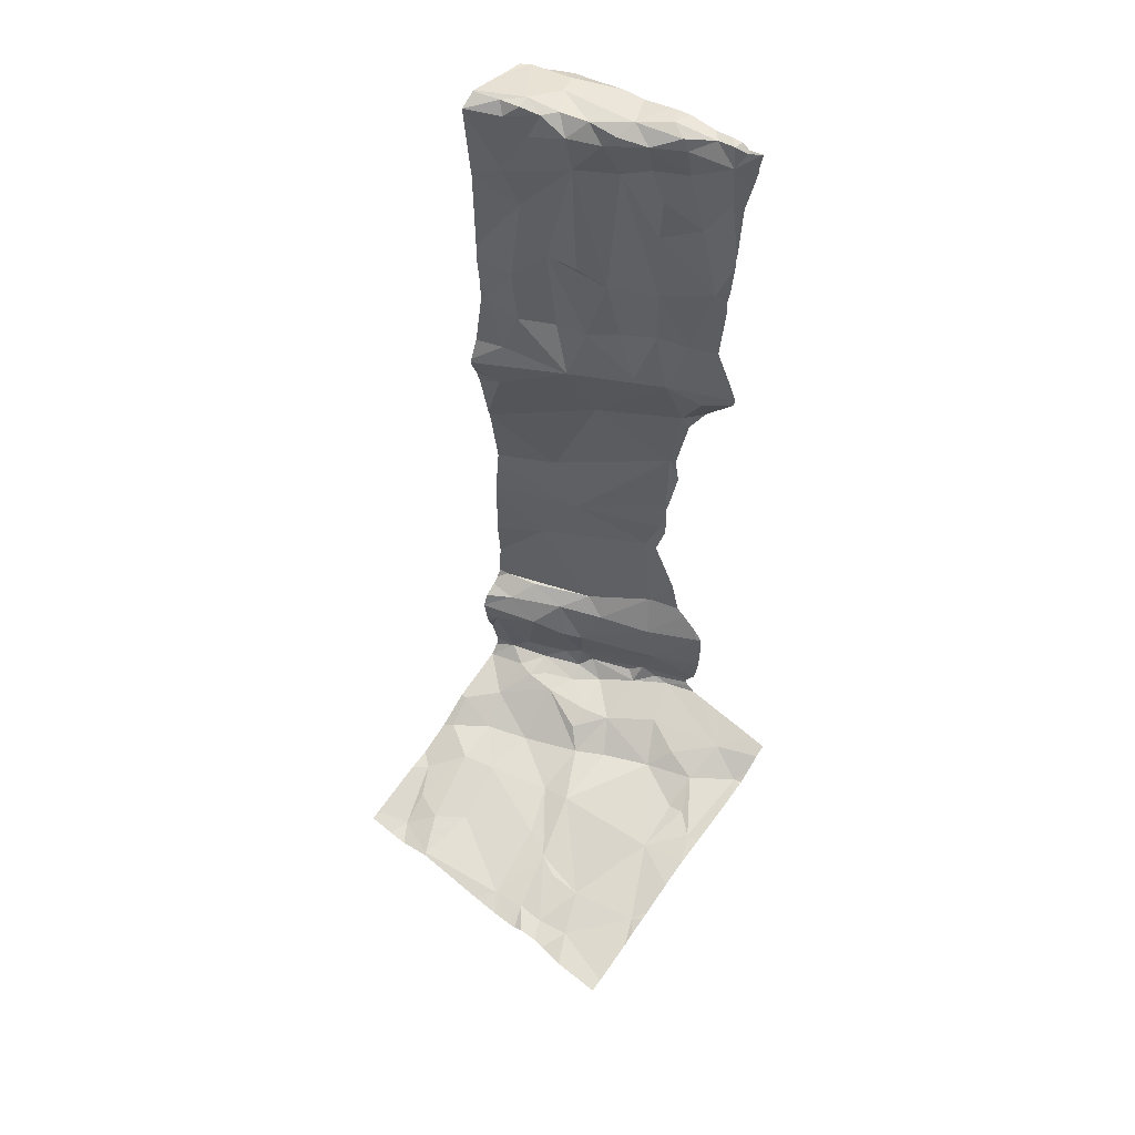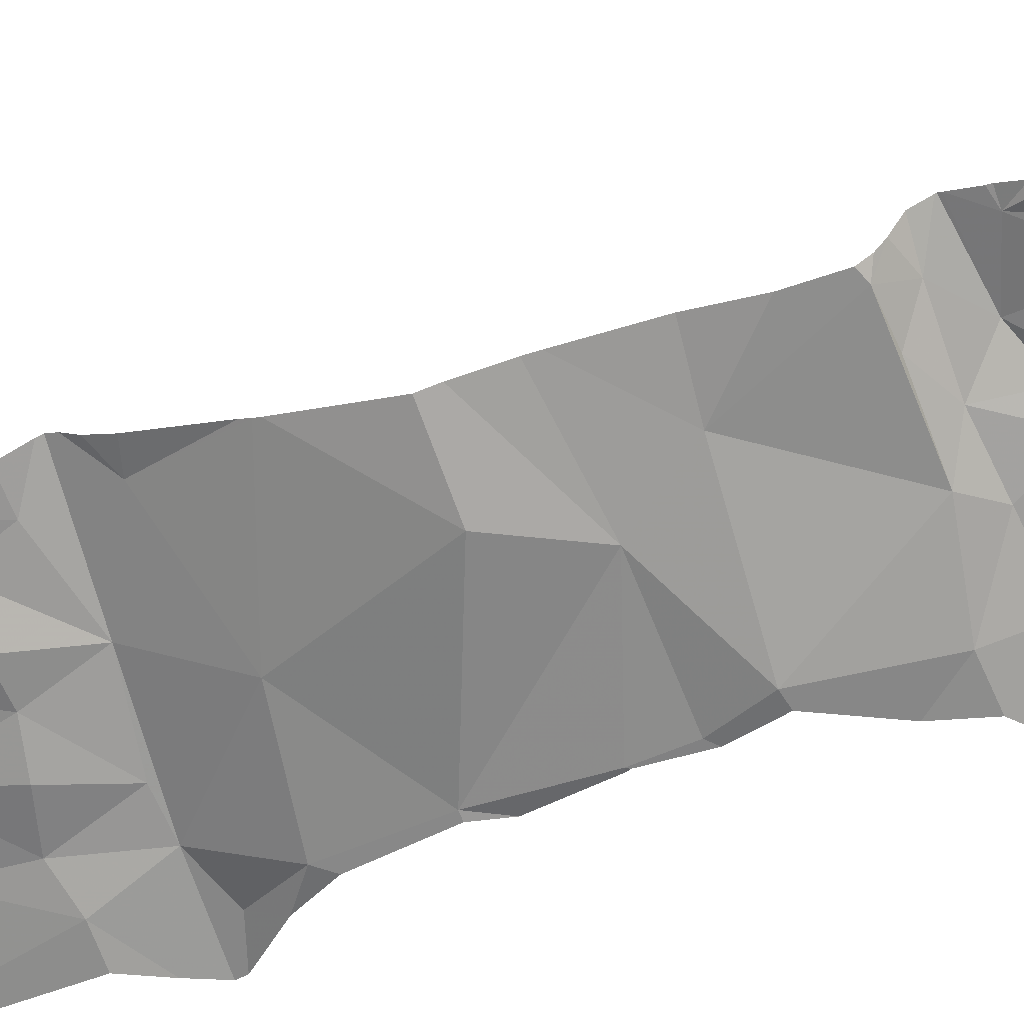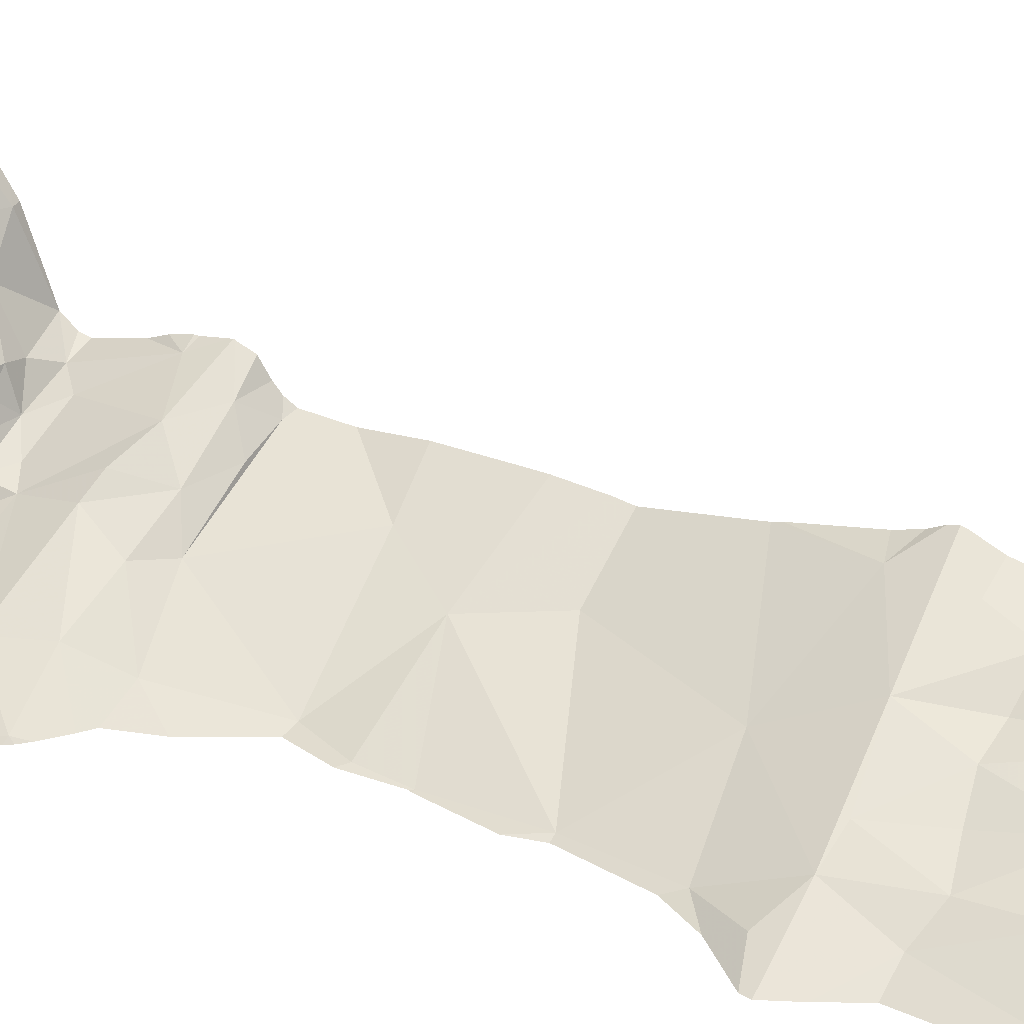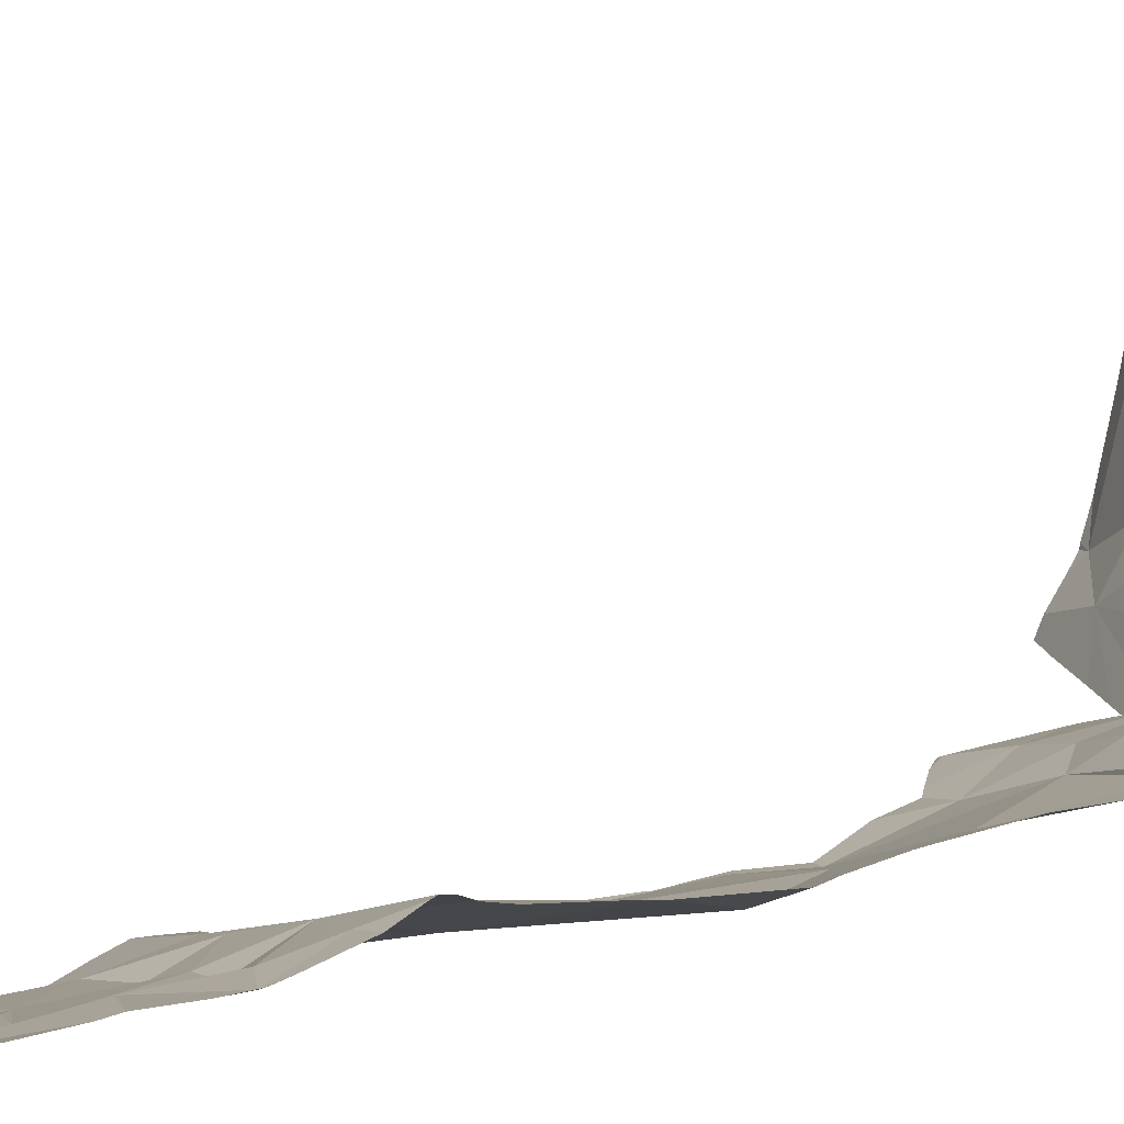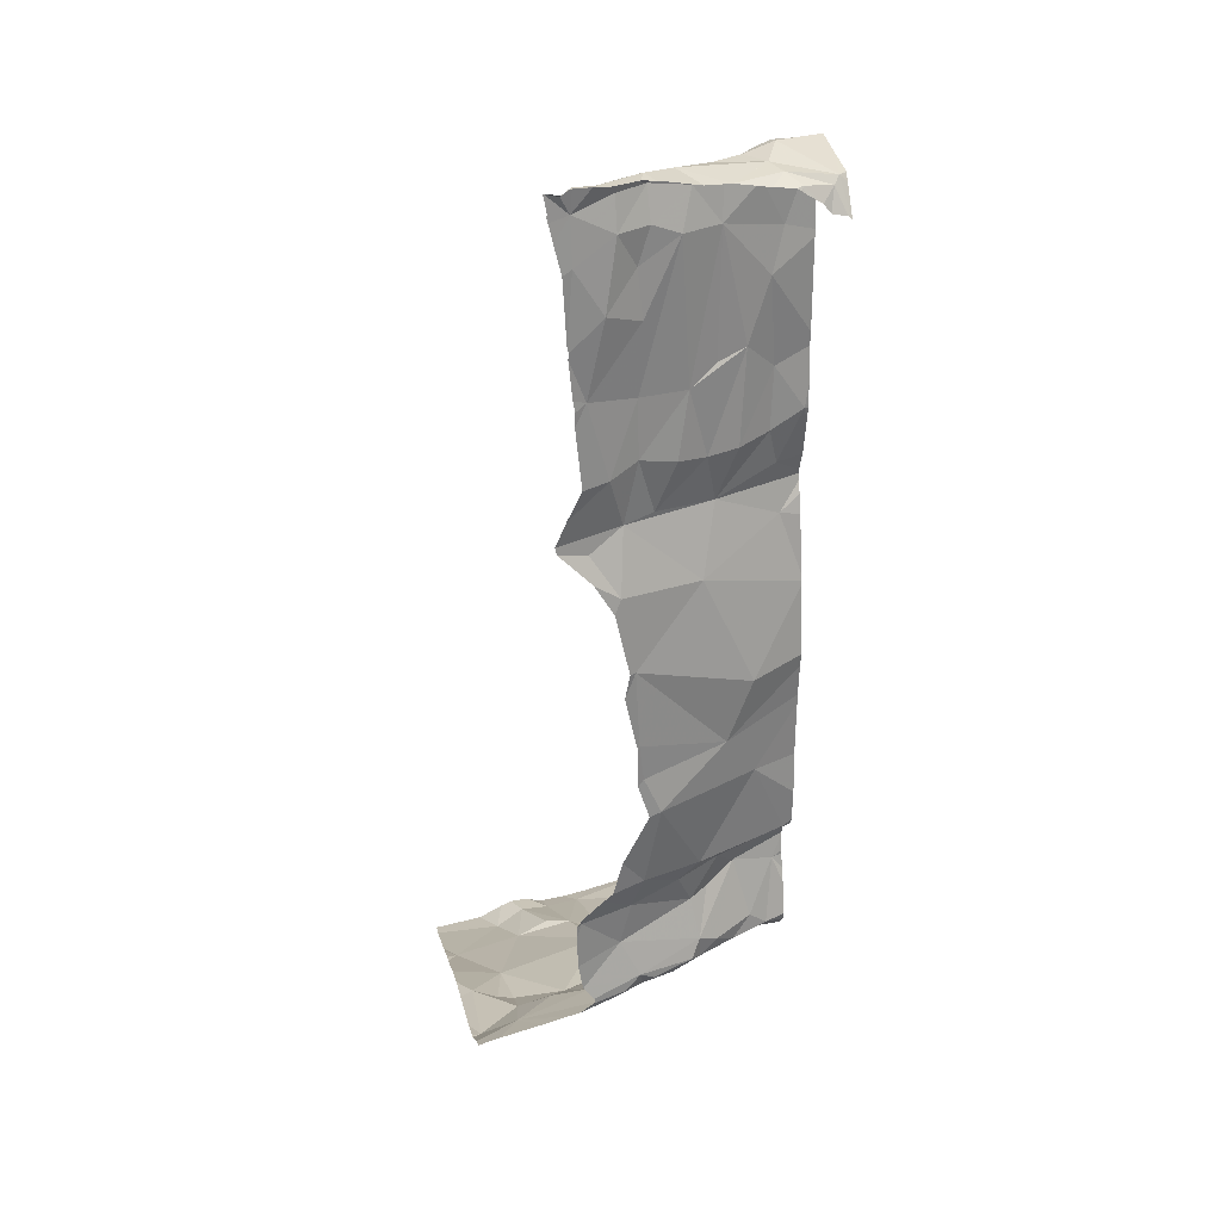
<metadata>
{"format":"obj","ext":"obj","renderer":"f3d","projection":"perspective","resolution":1024,"background":"white","views":[{"elev":51.0,"azim":-142.1,"up":"+Z"},{"elev":-44.7,"azim":110.3,"up":"+Y"},{"elev":31.0,"azim":-62.4,"up":"+Y"},{"elev":20.3,"azim":58.5,"up":"+Y"},{"elev":30.0,"azim":-11.8,"up":"+Z"}]}
</metadata>
<code>
v -128.1 221.2 496.9
v -127.5 220.6 498.5
v -128 221.2 496.9
v -127.5 221.2 496.9
v -128.2 220.3 497.2
v -127.6 221.2 496.9
v -128 220.3 497.8
v -127.7 221.2 496.9
v -128.3 221.1 496.8
v -128.2 221.2 496.9
v -127.7 220.4 498
v -128 220.3 497.8
v -128.2 220.3 497.2
v -127.7 220.4 498.1
v -127.8 220.5 498.7
v -128.2 220.3 498.7
v -128.2 220.3 497.5
v -128.2 220.3 497.4
v -128.2 220.3 497.5
v -127.7 220.9 497
v -127.6 220.8 497.1
v -127.8 220.4 498.5
v -128 220.3 498.3
v -127.7 220.5 497.5
v -127.6 220.5 497.3
v -127.8 220.5 497.4
v -127.7 220.5 497.5
v -128.1 220.3 497.7
v -127.5 220.5 498.9
v -128.1 220.3 497.2
v -128 220.3 498
v -128 220.3 498.1
v -127.7 221.2 496.9
v -127.8 220.5 499.1
v -127.9 220.4 499
v -128.2 220.3 497.3
v -127.6 220.6 498.6
v -127.6 220.5 499
v -127.6 220.5 499.4
v -127.6 220.5 499.3
v -127.7 220.5 498.8
v -128 220.4 499.5
v -127.9 220.4 499.5
v -127.6 220.3 499.5
v -128.2 220.3 497.2
v -127.9 220.4 499.6
v -127.8 220.5 499.4
v -128.1 220.3 498.5
v -127.8 220.4 498.8
v -127.9 220.4 498.8
v -128.1 220.3 497.4
v -127.8 220.4 497.3
v -127.9 220.7 497.1
v -128 220.8 497
v -127.7 220.9 497
v -128.4 221 496.9
v -128.2 220.3 499.4
v -128.1 220.3 499.3
v -128 220.3 497.2
v -127.6 220.6 497.4
v -128.2 220.3 499.5
v -128.2 220.3 499.5
v -127.5 220.5 497.6
v -128 220.3 499.6
v -127.7 220.5 499.1
v -127.6 220.5 497.5
v -127.9 220.3 499.6
v -128.2 220.3 497.5
v -127.7 220.4 499.6
v -127.8 220.7 497
v -128 220.4 499.2
v -128 220.4 499.4
v -127.9 220.4 499.4
v -128.1 220.3 497.2
v -127.5 220.6 499.6
v -128.3 220.3 497.2
v -127.7 220.4 497.8
v -127.6 220.3 499.5
v -127.6 220.3 499.5
v -127.6 220.5 498.8
v -127.6 220.5 498.7
v -127.5 220.3 499.5
v -127.7 220.5 499.6
v -127.8 220.3 499.6
v -127.6 220.5 499.6
v -127.8 220.3 499.6
v -127.8 220.4 499.6
v -127.8 220.5 499.5
v -127.7 220.5 499.5
v -127.7 220.5 499.6
v -127.7 220.5 499.6
v -127.6 220.5 499.6
v -127.7 220.5 499.6
v -128.1 220.3 498.5
v -127.5 220.6 497.2
v -127.5 220.8 497.1
v -128 220.5 497.1
v -128 220.6 497.1
v -127.9 220.5 497.1
v -127.8 220.6 497.2
v -127.8 220.5 497.2
v -128.2 220.5 497.1
v -128.1 220.4 497.1
v -128.3 220.4 497.1
v -127.6 220.6 497.2
v -127.7 220.6 497.2
v -128.1 220.3 498.6
v -127.7 220.5 497.2
v -127.7 220.5 497.2
v -128.2 220.3 499
v -128.2 220.3 499.2
v -127.6 220.5 497.2
v -127.9 220.6 497.1
v -127.7 220.4 497.3
v -128.2 220.3 498.8
v -127.5 220.7 497.1
v -128 220.3 498.3
v -127.8 220.3 499.6
v -128.2 220.3 499.2
v -128.2 220.3 499
v -127.6 220.7 497.1
v -127.9 220.8 497
v -128.1 220.3 498.6
v -128 220.4 498.7
v -128 220.3 497.6
v -127.8 220.4 497.6
v -127.6 220.5 497.6
v -128 220.3 499.6
v -127.9 220.4 497.5
v -127.8 220.5 497.4
v -127.8 220.4 497.2
v -128 220.4 497.2
v -127.8 220.4 497.2
v -128.1 220.3 497.2
v -128 220.4 497.2
v -127.5 220.5 498.4
v -127.5 220.5 498.4
v -128.4 220.4 497.1
v -127.5 220.5 498.4
v -128.2 220.5 497.1
v -128.2 220.3 497.5
v -128.2 221.2 496.9
v -127.9 220.4 497.2
v -128.3 221.2 496.9
v -128.5 221.2 496.8
v -128.2 221.2 496.9
v -128.1 220.3 499.1
v -128.2 220.3 499.5
v -128.5 221.2 496.8
v -127.5 221.2 496.9
v -128 220.4 498.7
v -128 220.4 498.9
v -128 220.4 499
v -128 220.4 497.5
v -128.1 220.3 498.8
v -127.5 220.3 499.6
v -128.2 220.3 499.1
v -127.6 220.3 499.6
v -128 220.3 498.1
v -128.1 220.3 499.5
v -127.7 220.3 499.6
v -128.1 221.2 496.9
v -128 220.3 497.9
v -128.1 220.4 499.5
v -128 220.4 499.5
v -127.9 220.4 499.6
v -127.6 221.2 496.9
v -128.2 220.3 499.6
v -128.1 220.3 499.6
v -128 220.3 499.6
v -128.1 220.4 499.6
v -128.2 220.3 499.6
v -128.2 220.3 499.6
v -127.8 221.2 496.9
v -128.1 221.2 496.9
v -127.7 221.2 496.9
v -128.3 221.2 496.8
v -128.1 221.2 496.9
v -128.2 221.2 496.9
v -127.8 221.2 496.9
v -127.5 221.2 496.9
v -128 220.3 497.2
v -128.2 221 496.9
v -128.1 221 496.9
v -128.1 221 496.9
v -127.5 220.5 498
v -127.5 220.5 497.8
v -127.5 221.2 496.9
v -128.4 220.7 497
v -128.3 220.8 497
v -128.3 220.5 497.1
v -128.3 220.6 497
v -127.8 221 497
v -127.7 221.1 497
v -127.6 221 497
v -127.6 221.1 497
v -128 221 497
v -127.5 221.2 496.9
v -128.4 220.6 497
v -128.5 221.2 496.8
v -128.5 220.3 497.1
v -128.5 220.4 497.1
v -128.5 221.1 496.9
v -127.5 221.2 496.9
v -128.5 220.4 497.1
v -128.5 221 496.9
v -128.5 221 496.9
v -128.5 220.9 496.9
v -128.5 220.7 497
v -128.5 220.7 497
v -128.5 220.8 496.9
v -128.5 220.5 497
v -128.5 220.4 497
v -127.5 220.5 498.2
v -127.5 220.5 498.1
v -127.5 220.5 498
v -127.5 220.6 499.6
v -127.5 220.6 499.5
v -127.5 220.5 498.9
v -127.5 220.5 498.9
v -127.5 220.6 498.6
v -127.5 220.6 498.7
v -127.5 220.6 498.7
v -127.5 220.6 497.2
v -127.5 220.6 497.2
v -127.5 220.6 497.5
v -127.5 220.5 497.6
v -127.5 220.5 498.9
v -127.5 220.6 499
v -127.5 220.6 499.1
v -127.5 220.6 499.3
v -127.5 220.6 499.3
v -128 221.2 496.9
v -128 221.2 496.9
v -127.5 220.6 497.3
v -127.5 220.5 497.2
v -127.5 220.6 497.4
v -127.5 220.5 497.6
v -127.5 220.5 497.6
v -127.5 220.5 497.7
v -127.5 220.6 498.6
v -127.5 220.6 499.6
v -127.5 220.6 498.8
v -127.5 220.6 498.8
v -127.5 220.6 498.7
v -127.5 220.5 499.6
v -127.5 220.5 499.6
v -127.5 220.4 499.6
v -127.5 220.6 499.6
v -127.5 220.6 499.6
v -127.5 220.7 497.1
v -127.5 221 497
v -127.5 221 497
v -127.5 220.8 497.1
v -127.5 220.8 497.1
v -127.5 220.6 497.2
v -127.5 220.6 497.2
v -127.5 220.6 497.4
v -127.5 220.5 497.2
v -127.5 220.6 497.5
v -127.5 220.6 497.5
v -127.5 220.6 497.4
v -127.5 220.6 497.5
v -127.5 220.3 499.6
v -127.5 220.3 499.5
v -127.5 220.3 499.6
v -127.5 221.2 496.9
v -128.2 220.3 497.5
v -128.2 220.3 498.7
v -128.1 220.3 497.6
v -128.1 220.3 498.2
v -128 220.3 498.1
v -128.2 220.3 499.4
v -128.2 220.3 499.2
v -127.6 220.3 499.5
v -127.6 220.3 499.5
v -127.7 220.3 499.6
v -128.2 220.3 499.6
v -128.2 220.3 499.6
v -128.2 220.3 499.6
v -128 220.3 499.6
v -128.1 220.3 499.6
v -128.2 220.3 499.6
v -128.2 220.3 499.6
v -128.2 220.3 499.6
v -128.2 220.3 499.6
v -128.1 220.3 499.6
v -128.2 220.3 499.5
v -127.7 220.3 499.6
v -128.2 220.3 498.7
v -128.1 220.3 497.6
v -128.4 220.3 497.1
v -128.5 220.3 497.1
v -127.5 220.3 499.5
v -127.5 220.3 499.5
v -127.5 220.3 499.5
f 204 198 181
f 10 1 179
f 162 3 178
f 233 8 174
f 6 4 204
f 8 6 176
f 144 10 146
f 12 31 11
f 58 71 147
f 280 168 278
f 12 11 77
f 14 22 139
f 279 172 173
f 278 168 172
f 221 15 222
f 222 81 223
f 29 81 80
f 39 40 47
f 277 161 118
f 21 96 20
f 98 53 54
f 25 114 24
f 20 55 21
f 22 14 23
f 14 11 23
f 24 26 27
f 24 60 25
f 131 133 143
f 140 102 103
f 59 51 52
f 27 26 130
f 276 158 275
f 31 12 7
f 31 32 11
f 11 32 23
f 32 31 163
f 57 58 119
f 147 155 115
f 80 41 38
f 11 14 214
f 47 34 35
f 71 73 153
f 34 65 35
f 220 38 229
f 139 37 136
f 229 40 230
f 40 39 231
f 48 123 124
f 48 23 117
f 49 50 35
f 65 38 41
f 73 42 43
f 69 46 86
f 43 42 165
f 46 170 128
f 73 47 35
f 23 48 22
f 151 50 49
f 51 130 52
f 201 138 202
f 185 184 183
f 9 56 183
f 190 192 140
f 122 54 53
f 55 70 21
f 55 20 193
f 56 9 200
f 160 58 57
f 182 134 45
f 36 59 30
f 112 60 235
f 275 158 289
f 239 77 240
f 35 50 152
f 35 65 49
f 227 63 238
f 161 69 84
f 52 114 133
f 122 70 55
f 58 72 71
f 72 73 71
f 39 75 218
f 59 132 135
f 186 11 216
f 274 147 157
f 273 57 111
f 38 29 80
f 81 29 244
f 15 37 22
f 65 40 38
f 85 83 246
f 246 156 248
f 75 85 247
f 272 32 159
f 89 88 90
f 88 43 87
f 88 87 93
f 89 39 47
f 47 88 89
f 91 92 90
f 83 91 90
f 92 75 39
f 92 89 90
f 40 65 47
f 83 85 91
f 93 90 88
f 116 95 225
f 121 70 100
f 96 195 20
f 96 116 254
f 100 113 99
f 113 53 97
f 53 98 97
f 101 100 99
f 143 101 99
f 97 135 143
f 140 98 54
f 134 103 104
f 102 104 103
f 108 109 101
f 105 106 108
f 112 108 25
f 121 106 105
f 106 109 108
f 271 23 32
f 270 125 154
f 112 25 60
f 97 99 113
f 108 114 25
f 27 127 66
f 260 24 261
f 269 124 16
f 112 95 105
f 95 121 105
f 24 27 66
f 53 70 122
f 268 141 17
f 100 109 106
f 123 48 107
f 22 124 15
f 7 125 28
f 125 126 129
f 124 151 15
f 125 12 126
f 154 129 130
f 22 48 124
f 126 63 127
f 27 126 127
f 12 77 126
f 77 63 126
f 129 126 27
f 52 130 26
f 129 27 130
f 52 131 59
f 132 59 131
f 114 52 24
f 114 108 133
f 108 112 105
f 101 133 108
f 97 103 134
f 100 101 109
f 26 24 52
f 135 97 134
f 51 141 154
f 104 102 191
f 216 11 215
f 97 140 103
f 182 59 135
f 135 132 131
f 141 51 18
f 124 123 16
f 131 143 135
f 271 32 272
f 62 57 273
f 153 152 155
f 152 50 151
f 89 92 39
f 119 147 274
f 41 80 15
f 80 81 15
f 35 153 73
f 153 147 71
f 15 151 49
f 125 129 154
f 68 141 19
f 153 35 152
f 19 141 268
f 41 49 65
f 160 42 72
f 155 152 124
f 151 124 152
f 65 34 47
f 161 158 44
f 92 91 85
f 83 93 69
f 88 47 43
f 69 93 87
f 78 158 276
f 57 148 160
f 171 165 164
f 13 104 76
f 72 42 73
f 69 87 46
f 173 172 148
f 148 169 164
f 148 164 160
f 46 166 165
f 165 166 43
f 278 172 279
f 170 171 169
f 281 169 282
f 46 171 170
f 279 173 283
f 171 164 169
f 148 172 168
f 168 169 148
f 284 148 288
f 165 171 46
f 147 153 155
f 158 161 277
f 165 42 160
f 43 166 87
f 127 63 66
f 154 141 68
f 155 124 269
f 70 121 21
f 134 182 135
f 70 53 100
f 53 113 100
f 96 21 116
f 9 183 10
f 3 1 185
f 183 184 10
f 10 184 185
f 1 10 185
f 215 11 214
f 3 185 197
f 17 141 18
f 214 14 137
f 210 190 211
f 56 190 183
f 5 104 13
f 190 56 208
f 138 104 191
f 191 140 192
f 192 199 191
f 97 98 140
f 154 130 51
f 55 197 122
f 54 122 185
f 194 193 20
f 196 194 20
f 195 196 20
f 257 112 259
f 3 197 193
f 8 193 194
f 8 194 6
f 6 196 195
f 122 197 185
f 55 193 197
f 6 195 252
f 95 116 121
f 100 106 121
f 188 6 267
f 138 189 209
f 54 185 183
f 140 191 102
f 6 194 196
f 18 51 36
f 189 199 190
f 140 54 190
f 138 191 189
f 136 37 2
f 199 192 190
f 3 193 8
f 121 116 21
f 253 96 255
f 160 164 165
f 5 134 104
f 72 58 160
f 270 154 291
f 59 182 74
f 143 99 97
f 169 168 280
f 261 66 263
f 101 143 133
f 52 133 131
f 43 47 73
f 15 49 41
f 183 190 54
f 75 92 85
f 156 161 44
f 83 69 156
f 161 156 69
f 46 87 166
f 199 189 191
f 90 93 83
f 200 9 177
f 2 37 241
f 76 104 292
f 201 104 138
f 28 125 270
f 137 14 139
f 202 138 205
f 203 56 200
f 139 22 37
f 292 201 293
f 186 77 11
f 205 138 213
f 206 56 207
f 16 123 107
f 207 56 203
f 208 56 206
f 187 77 186
f 209 189 210
f 188 4 6
f 107 48 94
f 210 189 190
f 211 190 208
f 212 138 209
f 198 4 188
f 213 138 212
f 217 75 242
f 218 75 217
f 118 161 84
f 219 29 220
f 30 59 74
f 220 29 38
f 221 37 15
f 36 51 59
f 222 15 81
f 223 81 245
f 74 182 45
f 224 95 256
f 225 95 224
f 45 134 5
f 226 66 227
f 181 198 150
f 227 66 63
f 228 29 219
f 61 148 62
f 62 148 57
f 229 38 40
f 230 40 232
f 145 200 149
f 231 39 218
f 232 40 231
f 67 46 64
f 82 44 294
f 149 200 177
f 64 46 128
f 128 170 281
f 235 60 237
f 236 112 235
f 78 44 158
f 146 10 142
f 237 60 258
f 238 63 239
f 144 9 10
f 79 44 78
f 239 63 77
f 240 77 187
f 241 37 221
f 82 156 44
f 242 75 250
f 243 29 228
f 84 69 86
f 244 29 243
f 86 46 67
f 245 81 244
f 180 8 33
f 246 83 156
f 247 85 246
f 94 48 117
f 117 23 271
f 248 156 264
f 249 75 247
f 33 8 176
f 250 75 249
f 251 116 225
f 110 147 115
f 252 195 253
f 115 155 290
f 176 6 167
f 253 195 96
f 254 116 251
f 255 96 254
f 111 57 119
f 256 95 257
f 119 58 147
f 167 6 204
f 257 95 112
f 120 147 110
f 258 60 262
f 259 112 236
f 174 8 180
f 260 60 24
f 157 147 120
f 261 24 66
f 262 60 260
f 178 3 234
f 263 66 226
f 159 32 163
f 264 156 266
f 265 156 82
f 163 31 7
f 7 12 125
f 266 156 265
f 267 6 252
f 177 9 144
f 281 170 169
f 282 169 287
f 175 1 162
f 283 173 286
f 162 1 3
f 284 173 148
f 285 173 284
f 286 173 285
f 142 10 179
f 287 169 280
f 179 1 175
f 288 148 61
f 289 158 277
f 290 155 269
f 291 154 68
f 204 4 198
f 292 104 201
f 233 3 8
f 294 44 295
f 295 44 79
f 234 3 233
f 296 265 82

</code>
